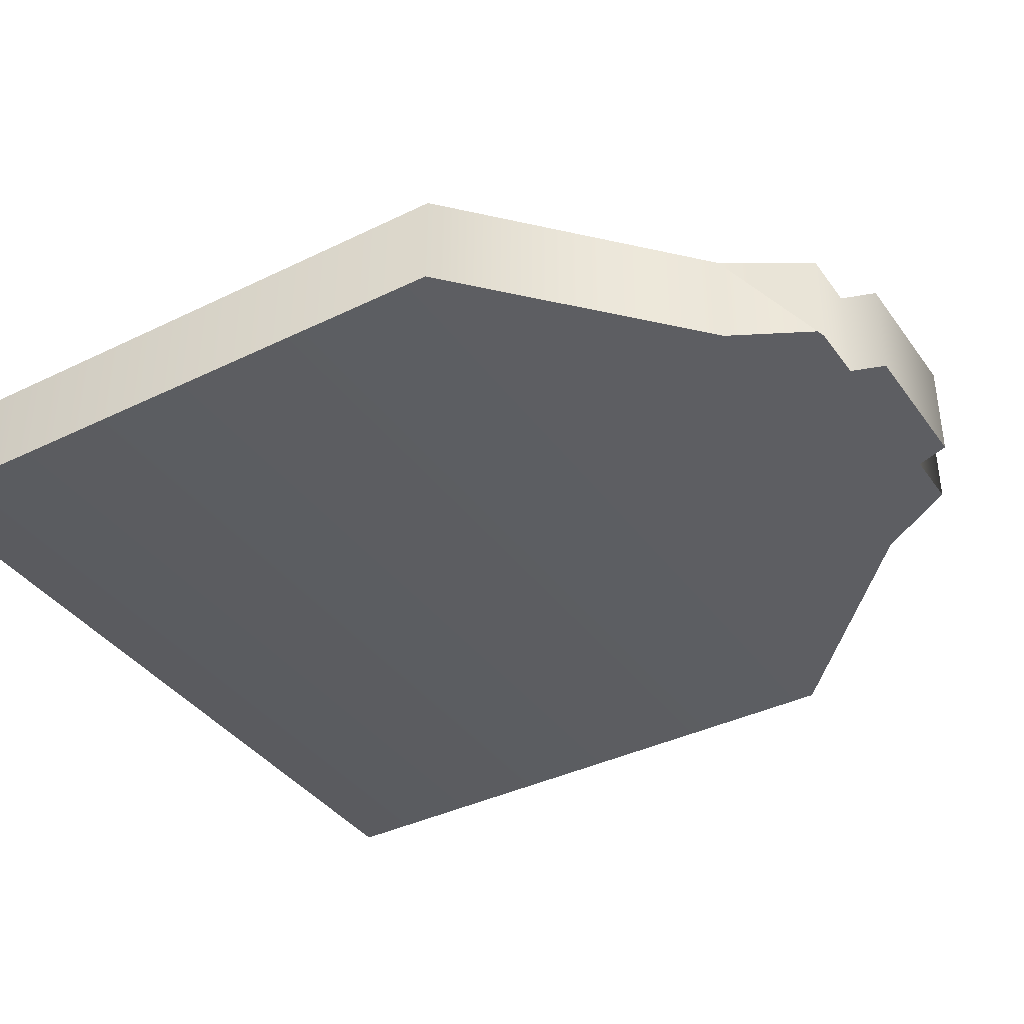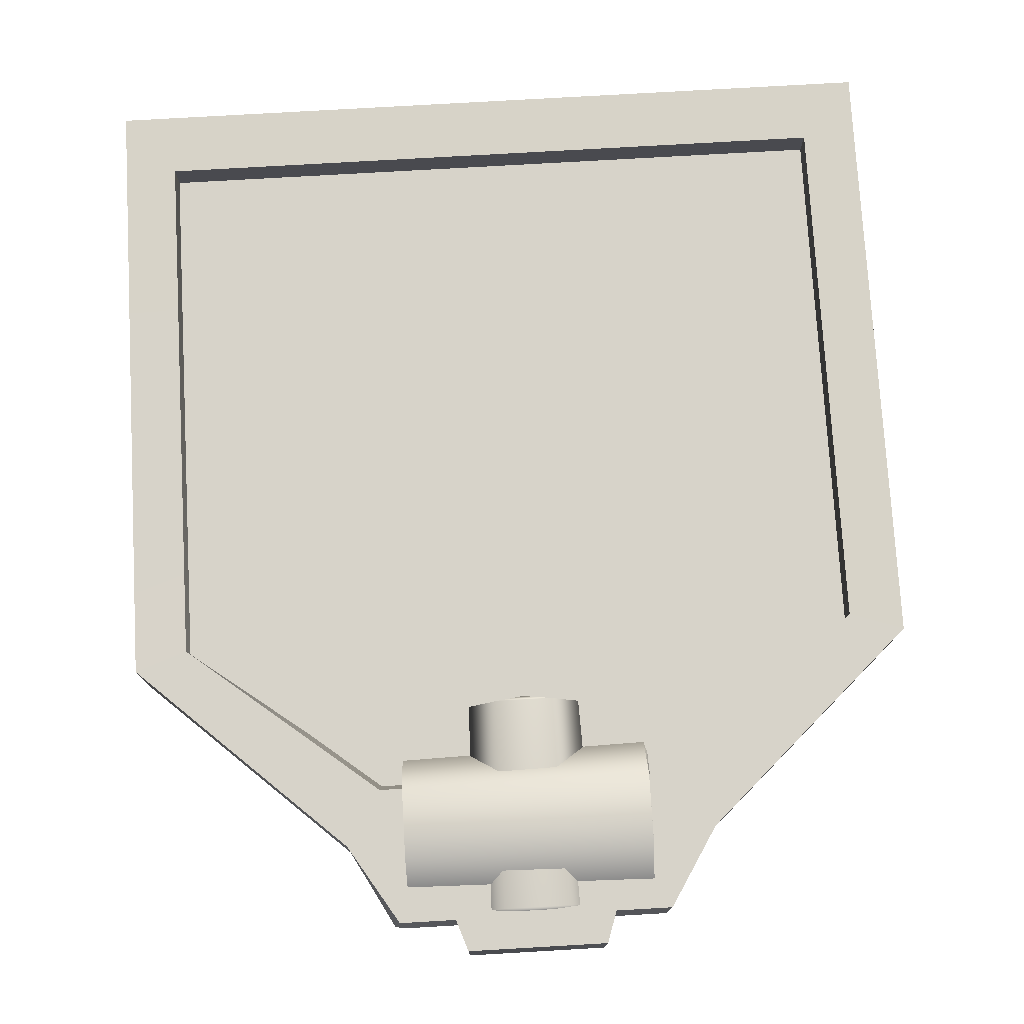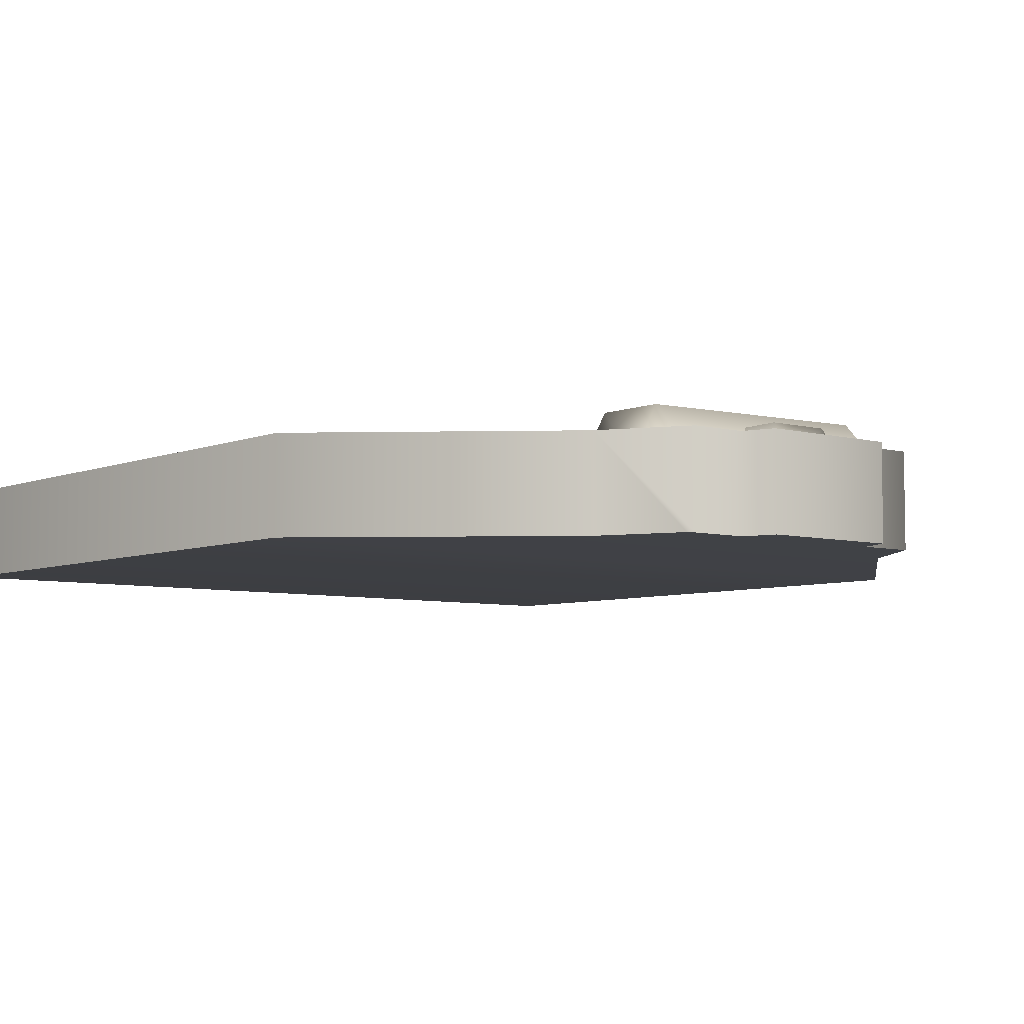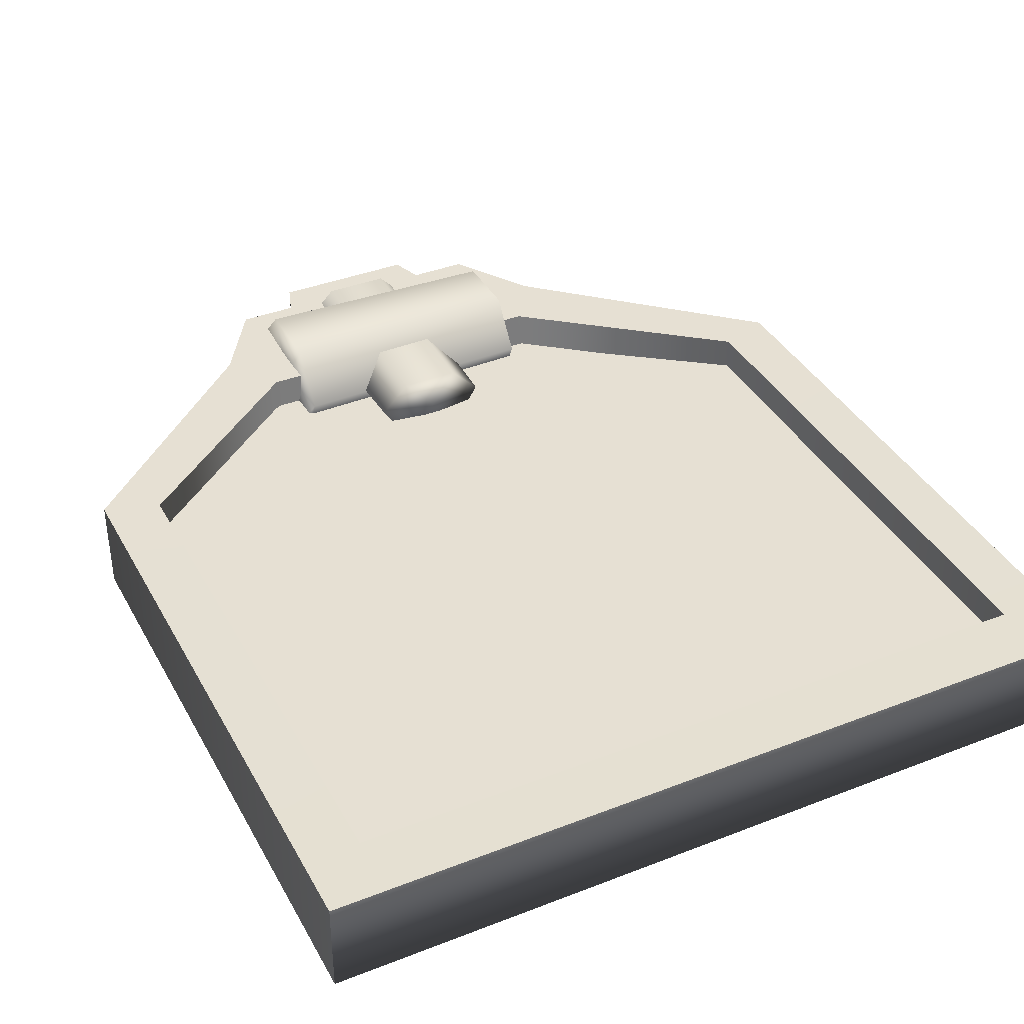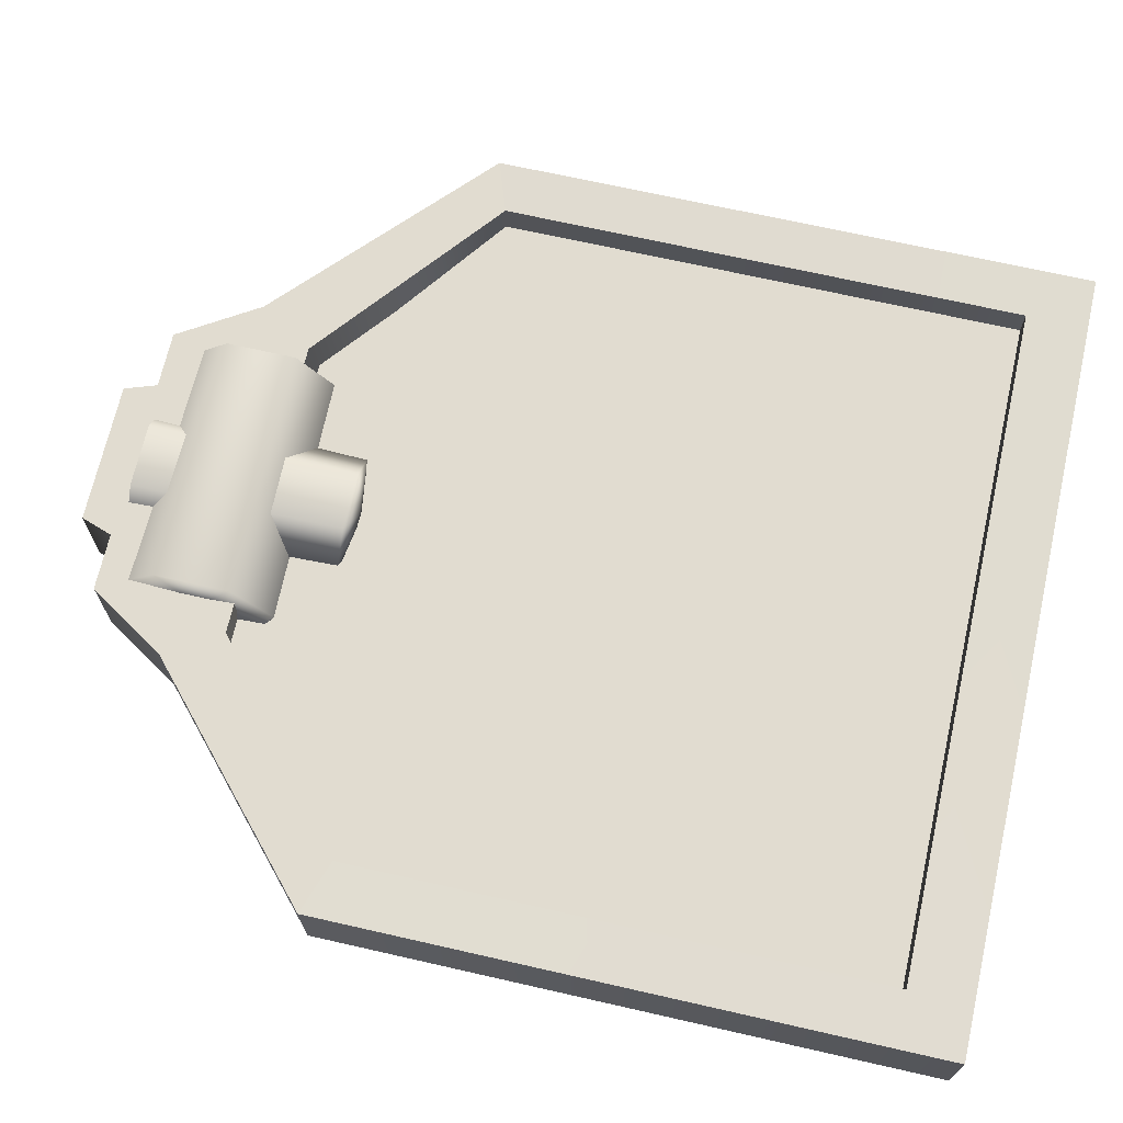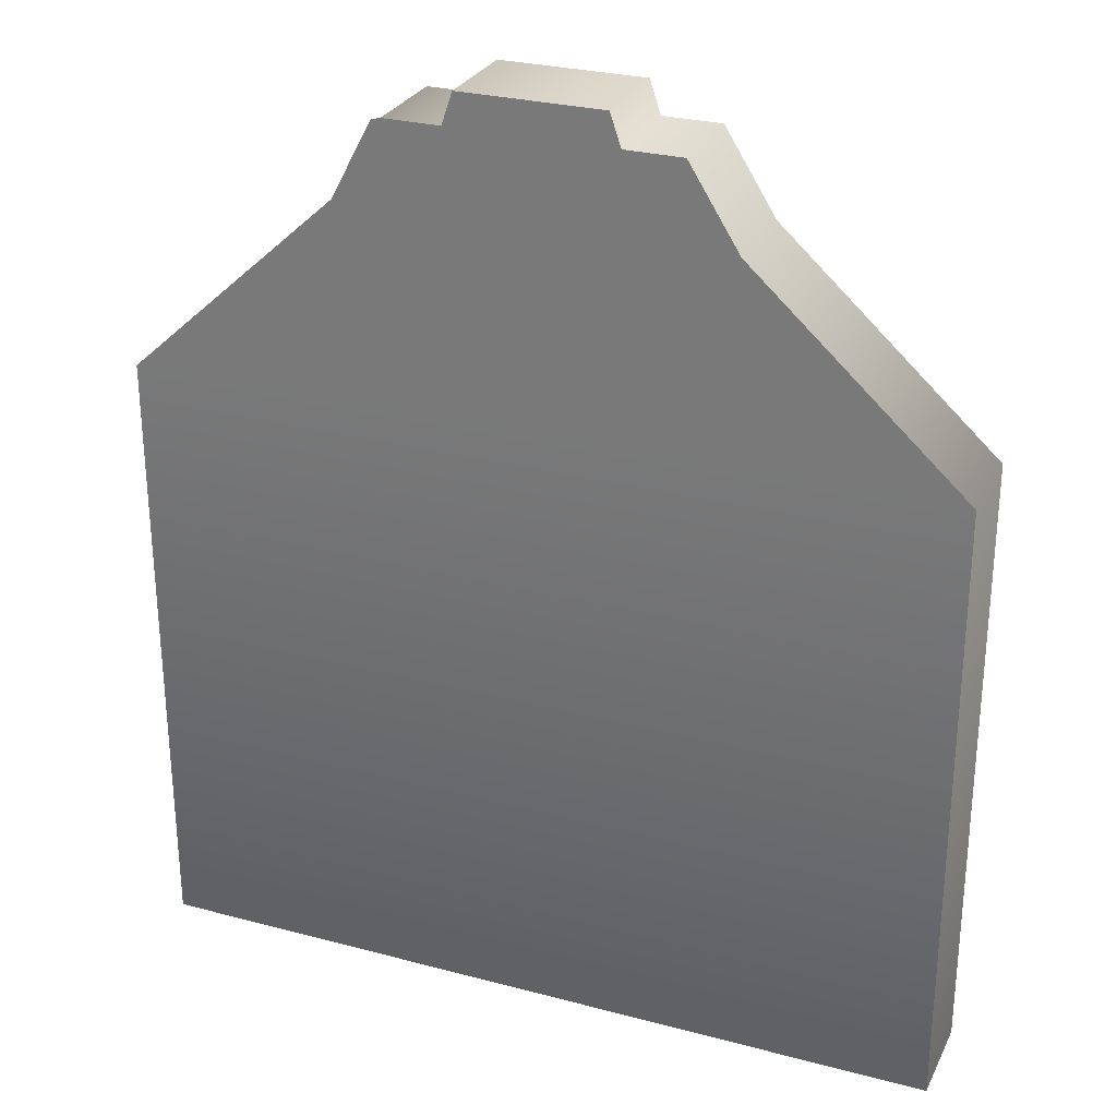
<metadata>
{"format":"obj","ext":"obj","renderer":"f3d","projection":"perspective","resolution":1024,"background":"white","views":[{"elev":-38.4,"azim":121.8,"up":"+Z"},{"elev":76.2,"azim":176.7,"up":"+Z"},{"elev":-6.1,"azim":141.0,"up":"+Z"},{"elev":38.5,"azim":-26.2,"up":"+Z"},{"elev":69.4,"azim":-77.2,"up":"+Z"},{"elev":28.0,"azim":-158.0,"up":"+Y"}]}
</metadata>
<code>
o model_1485
v 0.5748 2.65 -0.2094
v 0.4667 2.48 -0.2094
v 1.062 2.005 -0.2094
v 1.222 2.061 -0.2094
v -0.2486 2.893 -0.2094
v 0.2486 2.893 -0.2094
v 0.2153 2.99 -0.2094
v -0.2153 2.99 -0.2094
v 1.222 0.1795 -0.2057
v 1.222 0.1795 -0.4964
v 1.222 2.061 -0.5001
v 1.222 2.061 -0.2094
v 1.062 2.005 -0.2094
v 1.062 2.005 -0.3763
v 1.062 0.37 -0.3763
v 1.062 0.37 -0.2094
v 0.4667 2.437 -0.3763
v 1.062 2.005 -0.3763
v 1.062 2.005 -0.2094
v 0.4667 2.48 -0.2094
v 0.5748 2.65 -0.5001
v 0.5748 2.65 -0.2094
v -0.4667 2.48 -0.3763
v 0.4667 2.437 -0.3763
v 0.4667 2.48 -0.2094
v -0.4667 2.48 -0.2094
v 0.422 2.893 -0.2094
v 0.422 2.893 -0.5001
v 0.2486 2.893 -0.5001
v 0.2486 2.893 -0.2094
v 0.5748 2.65 -0.2094
v 0.5748 2.65 -0.5001
v 0.4502 2.886 -0.5001
v 1.222 0.1795 -0.4964
v 1.222 0.1795 -0.2057
v -1.222 0.1795 -0.2057
v -1.222 0.1795 -0.4964
v 0.2153 2.99 -0.5001
v 0.2153 2.99 -0.2094
v -1.222 2.061 -0.5001
v -0.5748 2.65 -0.5001
v 0.5748 2.65 -0.5001
v 1.222 2.061 -0.5001
v -0.422 2.893 -0.5001
v -0.2486 2.893 -0.5001
v 0.4502 2.886 -0.5001
v -1.222 2.061 -0.2094
v -1.055 2.005 -0.2094
v -0.4667 2.48 -0.2094
v -0.5748 2.65 -0.2094
v -1.055 0.37 -0.2094
v -1.222 0.1795 -0.2057
v 1.222 0.1795 -0.2057
v 1.062 0.37 -0.2094
v -1.222 0.1795 -0.4964
v -1.222 0.1795 -0.2057
v -1.222 2.061 -0.2094
v -1.222 2.061 -0.5001
v -1.055 2.005 -0.2094
v -1.055 0.37 -0.2094
v -1.055 0.37 -0.3763
v -1.055 2.005 -0.3763
v -0.5748 2.65 -0.2094
v -0.5748 2.65 -0.5001
v -1.055 2.005 -0.3763
v -1.055 2.005 -0.2094
v -0.5748 2.65 -0.5001
v -0.5748 2.65 -0.2094
v -0.422 2.893 -0.2094
v -0.422 2.893 -0.5001
v -0.2486 2.893 -0.2094
v -0.2486 2.893 -0.5001
v -0.2153 2.99 -0.2094
v -0.2153 2.99 -0.5001
v -0.422 2.893 -0.2094
v 0.422 2.893 -0.2094
v 0.2486 2.893 -0.2094
v 1.222 0.1795 -0.4964
v -1.222 0.1795 -0.4964
v -1.055 2.005 -0.2094
v -1.222 2.061 -0.2094
v 0.2153 2.99 -0.5001
v 0.2486 2.893 -0.5001
v -0.2153 2.99 -0.5001
v 0.422 2.893 -0.5001
v -0.03986 0.2189 -0.3112
v 0.07361 0.2327 -0.3112
v 1.11 0.2327 -0.3112
v 1.085 2.131 -0.3112
v 0.4129 2.505 -0.3112
v -0.4129 2.505 -0.3112
v -1.096 2.131 -0.3112
v -1.096 0.2327 -0.3112
v 0.3931 2.384 -0.2699
v 0.3931 2.491 -0.1253
v -0.3724 2.483 -0.1153
v -0.3724 2.368 -0.2699
v 0.3931 2.704 -0.1253
v -0.3724 2.712 -0.1153
v 0.3931 2.811 -0.2354
v -0.3724 2.827 -0.2354
v -0.3724 2.368 -0.2699
v -0.3724 2.483 -0.1153
v -0.3838 2.597 -0.2734
v -0.3724 2.712 -0.1153
v -0.3724 2.827 -0.2354
v 0.3931 2.491 -0.1253
v 0.3931 2.384 -0.2699
v 0.3838 2.597 -0.2734
v 0.3931 2.704 -0.1253
v 0.3931 2.811 -0.2354
v 0.3931 2.413 -0.337
v 0.3838 2.597 -0.2734
v 0.3931 2.384 -0.2699
v 0.3931 2.491 -0.4113
v -0.3724 2.368 -0.2699
v -0.3838 2.597 -0.2734
v -0.3931 2.413 -0.337
v -0.3724 2.399 -0.3447
v -0.3931 2.413 -0.337
v -0.3931 2.491 -0.4113
v 0.3931 2.384 -0.2699
v -0.3724 2.368 -0.2699
v -0.3724 2.399 -0.3447
v 0.3931 2.413 -0.337
v 0.1945 2.87 -0.2677
v 0.09724 2.87 -0.4186
v 0 2.888 -0.2677
v -0.09724 2.87 -0.4186
v -0.1945 2.87 -0.2677
v -0.09724 2.87 -0.1683
v 0.09724 2.87 -0.1683
v 0.08707 2.225 -0.4028
v -0.08707 2.225 -0.4028
v -0.09724 2.87 -0.4186
v 0.09724 2.87 -0.4186
v -0.1741 2.225 -0.2677
v -0.1945 2.87 -0.2677
v -0.1741 2.225 -0.2677
v -0.08707 2.225 -0.1801
v -0.09724 2.87 -0.1683
v -0.1945 2.87 -0.2677
v 0.08707 2.225 -0.1801
v 0.09724 2.87 -0.1683
v 0.1741 2.225 -0.2677
v 0.1945 2.87 -0.2677
v -0.1741 2.225 -0.2677
v -0.08707 2.225 -0.4028
v 0 2.2 -0.2677
v 0.08707 2.225 -0.4028
v 0.1741 2.225 -0.2677
v 0.08707 2.225 -0.1801
v -0.08707 2.225 -0.1801
v 1.222 2.061 -0.2094
v 1.062 2.005 -0.2094
v 1.062 0.37 -0.3763
v -1.055 0.37 -0.3763
v -1.055 0.37 -0.2094
v 1.062 0.37 -0.2094
g surface_000
f 120 117 121
f 156 158 159
f 156 157 158
f 54 154 155
f 54 53 154
f 51 53 54
f 51 52 53
f 52 51 80
f 52 80 81
f 139 141 142
f 139 140 141
f 140 144 141
f 140 143 144
f 143 146 144
f 143 145 146
f 146 145 133
f 146 133 136
f 133 135 136
f 133 134 135
f 134 138 135
f 134 137 138
f 122 124 125
f 122 123 124
f 116 118 119
f 116 117 118
f 115 113 112
f 112 113 114
f 111 110 109
f 110 107 109
f 107 108 109
f 105 106 104
f 103 105 104
f 102 103 104
f 98 100 101
f 98 101 99
f 95 98 99
f 95 99 96
f 94 95 96
f 94 96 97
f 87 93 86
f 87 92 93
f 87 91 92
f 87 90 91
f 87 89 90
f 87 88 89
f 46 83 85
f 46 45 83
f 82 83 45
f 82 45 84
f 41 45 46
f 41 44 45
f 41 46 42
f 40 41 42
f 40 42 43
f 78 40 43
f 78 79 40
f 75 77 5
f 75 76 77
f 75 1 76
f 75 50 1
f 2 1 50
f 1 2 3
f 1 3 4
f 2 50 49
f 47 49 50
f 47 48 49
f 67 68 69
f 67 69 70
f 70 69 71
f 70 71 72
f 71 74 72
f 71 73 74
f 38 74 73
f 38 73 39
f 30 38 39
f 30 29 38
f 27 29 30
f 27 28 29
f 31 28 27
f 31 33 28
f 31 32 33
f 65 26 66
f 65 23 26
f 23 25 26
f 23 24 25
f 58 63 64
f 58 57 63
f 55 57 58
f 55 56 57
f 59 61 62
f 59 60 61
f 34 36 37
f 34 35 36
f 21 22 12
f 21 12 11
f 9 11 12
f 9 10 11
f 17 19 20
f 17 18 19
f 13 15 16
f 13 14 15
f 5 7 8
f 5 6 7
f 153 147 149
f 147 148 149
f 148 150 149
f 150 151 149
f 151 152 149
f 152 153 149
f 132 126 128
f 126 127 128
f 127 129 128
f 129 130 128
f 130 131 128
f 131 132 128

</code>
